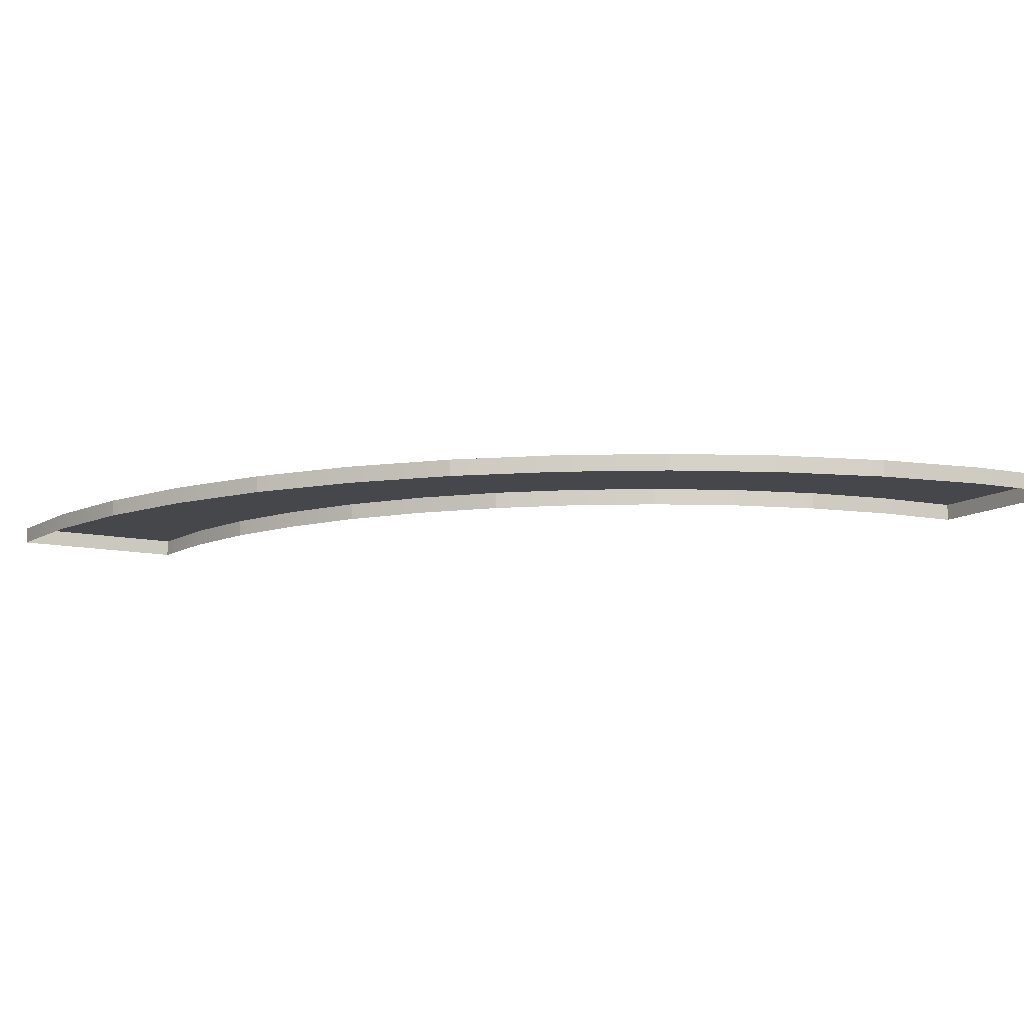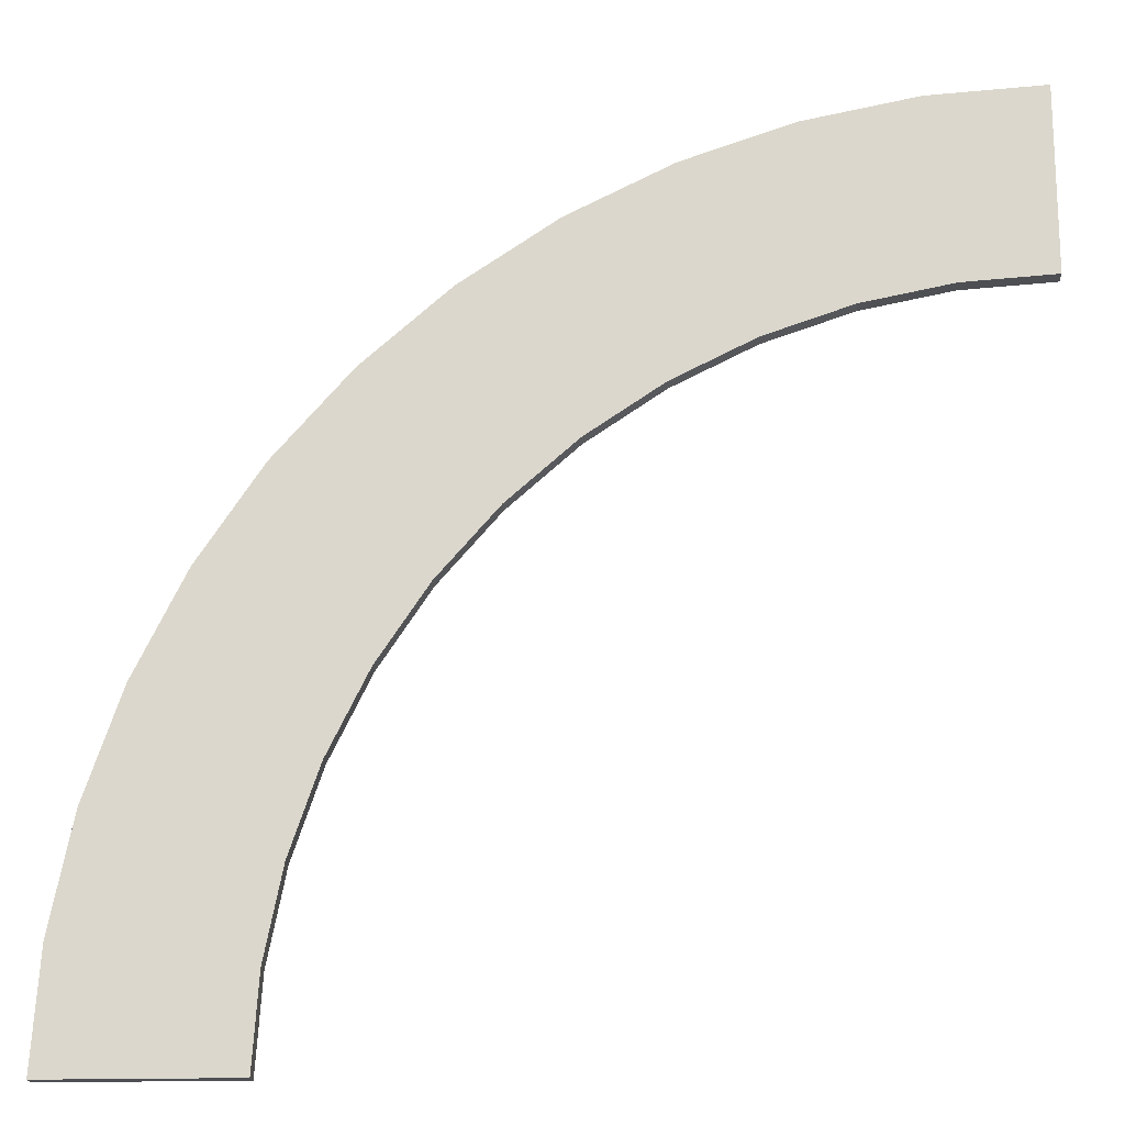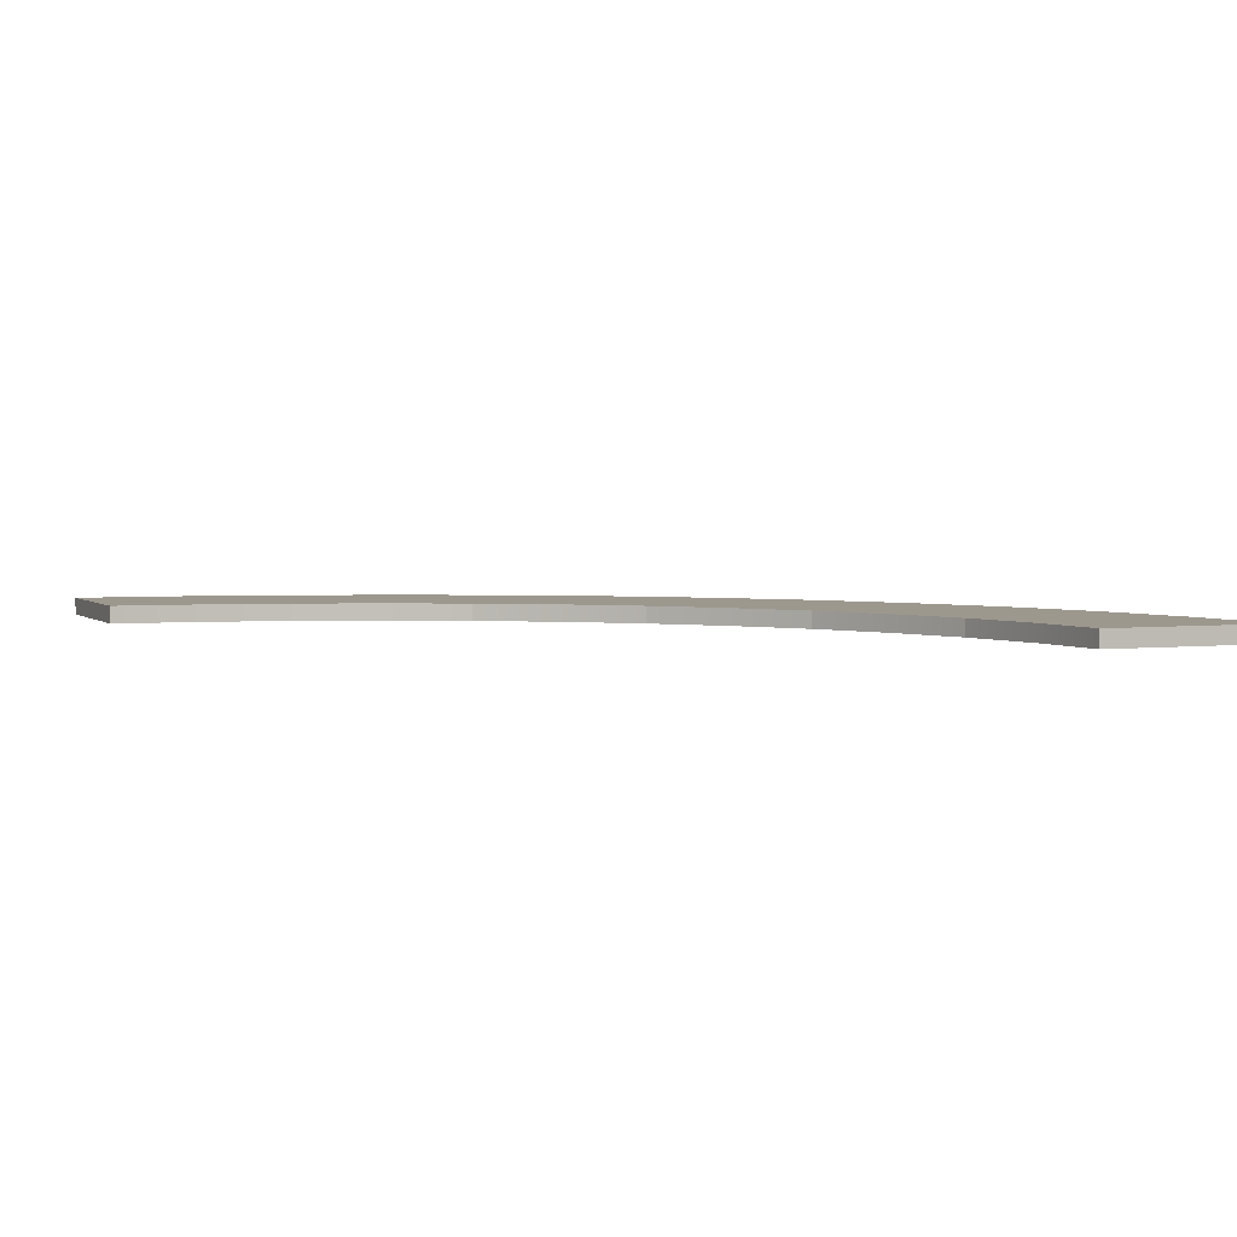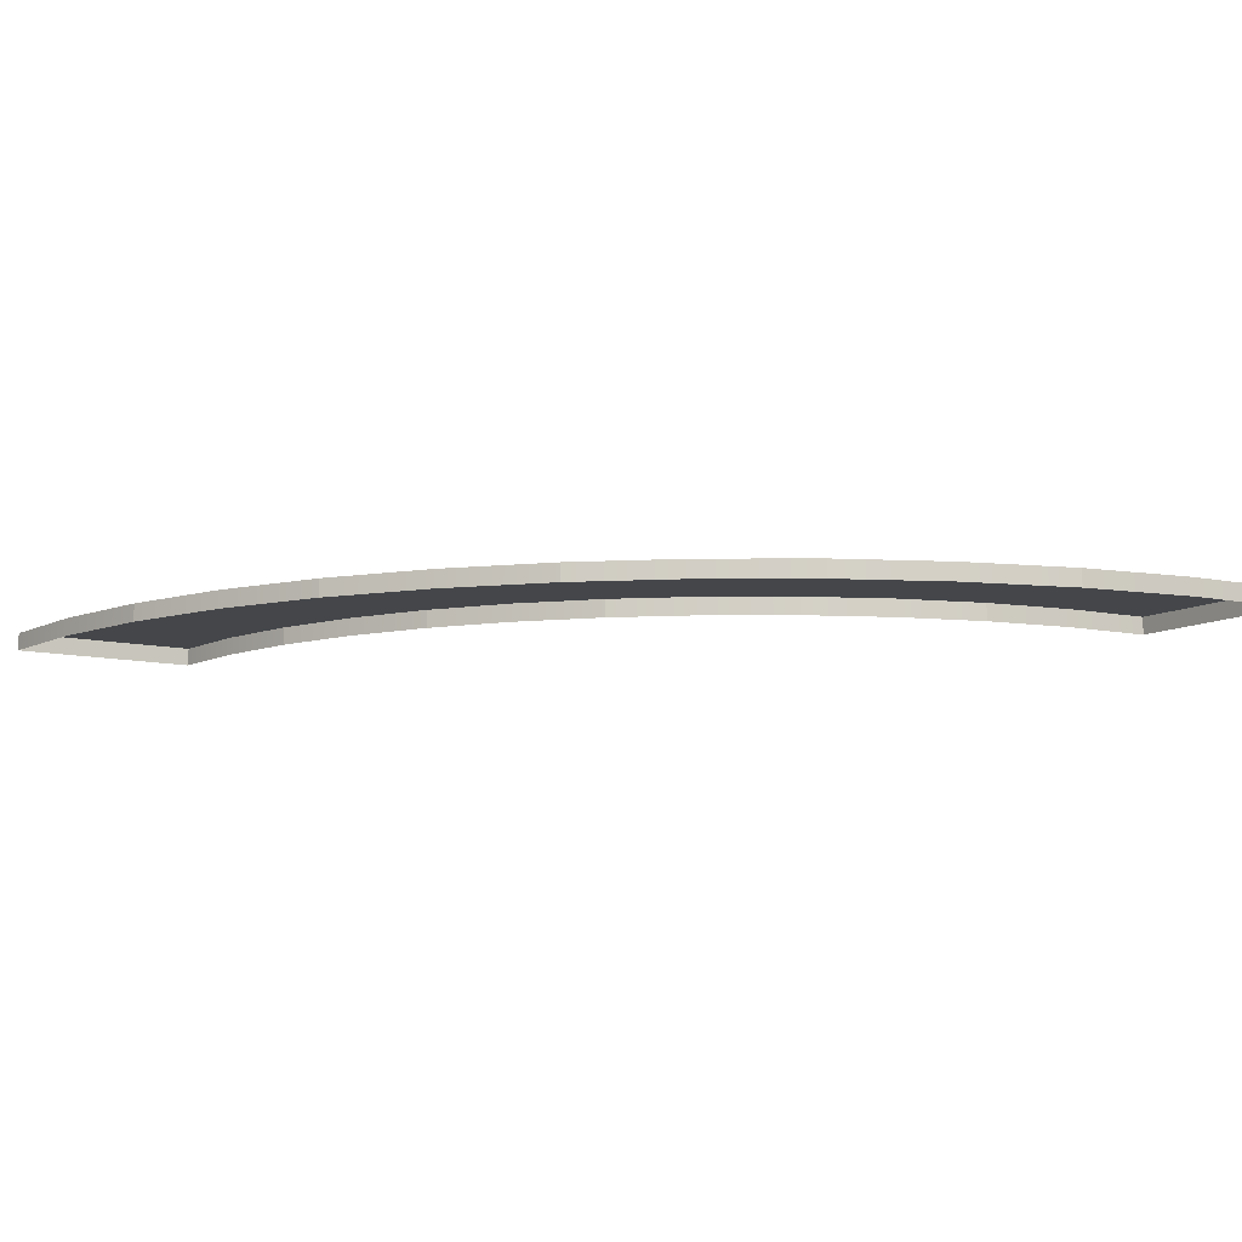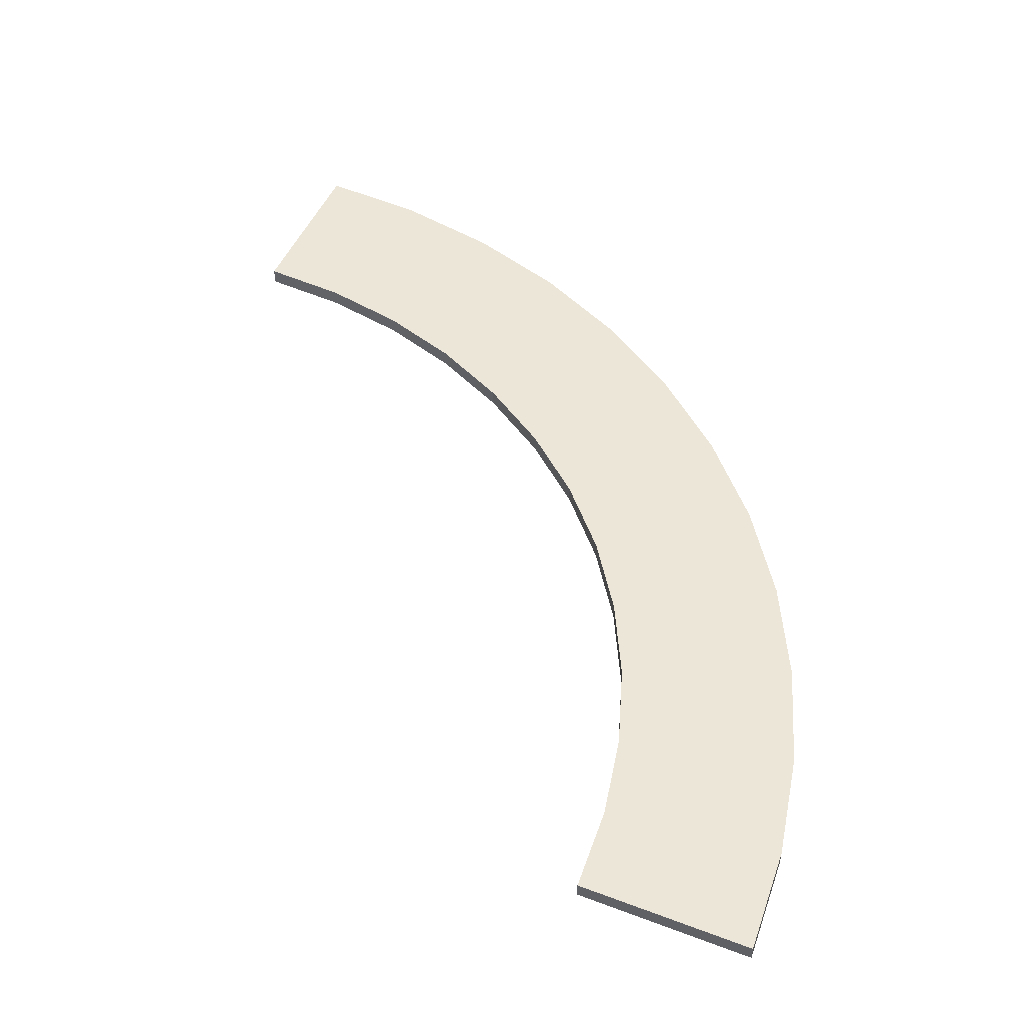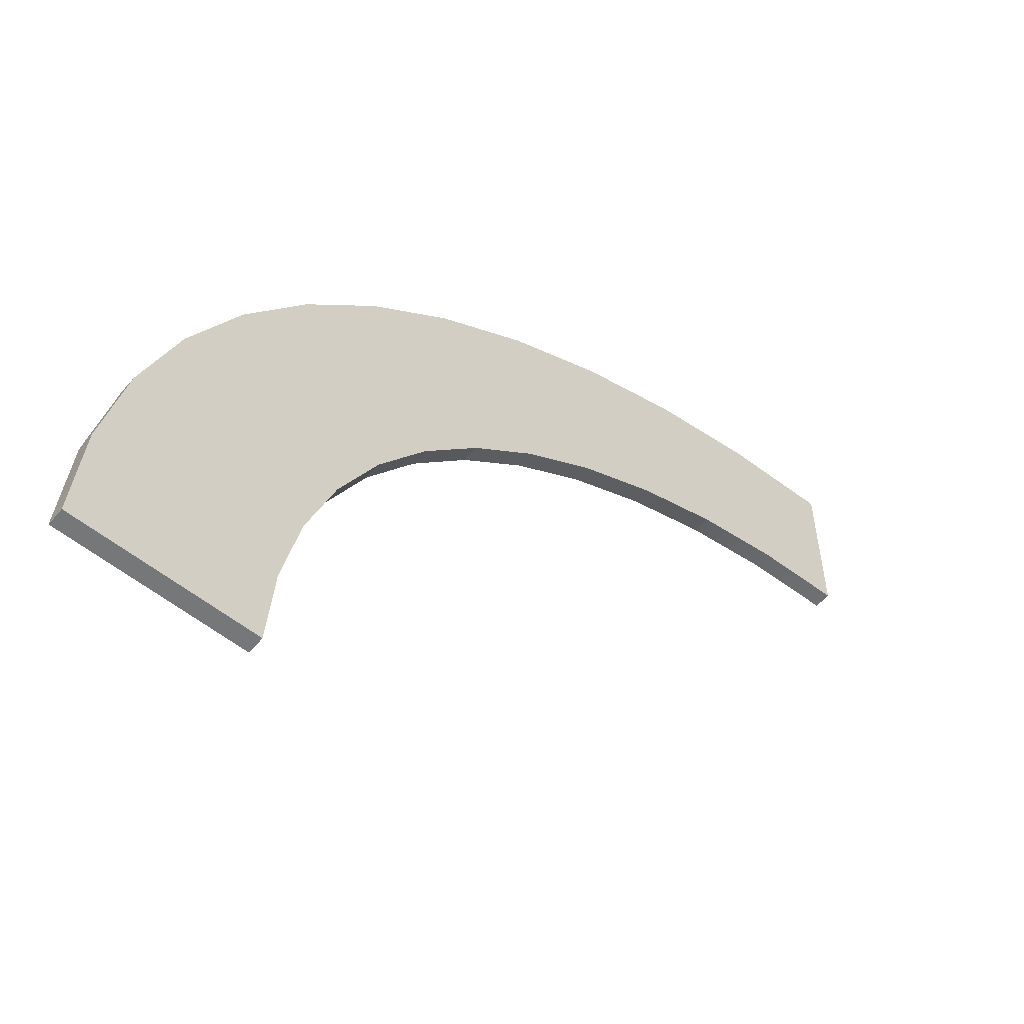
<metadata>
{"format":"obj","ext":"obj","renderer":"f3d","projection":"perspective","resolution":1024,"background":"white","views":[{"elev":-10.7,"azim":59.6,"up":"+Y"},{"elev":-17.9,"azim":-176.5,"up":"+Z"},{"elev":3.2,"azim":-112.7,"up":"+Y"},{"elev":-9.6,"azim":56.7,"up":"+Y"},{"elev":48.9,"azim":-67.3,"up":"+Y"},{"elev":-57.1,"azim":140.4,"up":"+Z"}]}
</metadata>
<code>
o roadCornerLargeBorderInner
v -1.207 0.02 0.6088
v -1.134 0.02 0.5
v -1.316 0.02 0.395
v -1.293 0.02 0.7071
v -1.373 0.02 0.4809
v -1.441 0.02 0.5586
v -1.316 -0 0.395
v -1.373 -0 0.4809
v -1.134 -0 0.5
v -1.207 -0 0.6088
v -1.293 -0 0.7071
v -1.441 -0 0.5586
v -1.605 -0 0.6842
v -1.698 -0 0.7299
v -1.698 0.02 0.7299
v -1.605 0.02 0.6842
v -1.617 0.02 0.9239
v -1.5 0.02 0.866
v -1.741 0.02 0.9659
v -1.796 0.02 0.7631
v -1.741 -0 0.9659
v -1.617 -0 0.9239
v -1.796 -0 0.7631
v -1.5 -0 0.866
v -1.009 -0 0.1305
v -1.009 0.02 0.1305
v -1.034 0.02 0.2588
v -1.034 -0 0.2588
v -1 0 0
v -1 0.02 0
v -1.21 0.02 0
v -1.217 0.02 0.1031
v -1.237 0.02 0.2045
v -1.21 0 0
v -1.217 -0 0.1031
v -1.237 -0 0.2045
v -1.519 -0 0.6267
v -1.519 0.02 0.6267
v -1.391 0.02 0.7934
v -1.391 -0 0.7934
v -1.869 0.02 0.9914
v -1.897 0.02 0.7832
v -2 0.02 1
v -2 0.02 0.79
v -1.897 -0 0.7832
v -1.076 0.02 0.3827
v -1.27 0.02 0.3023
v -1.869 -0 0.9914
v -1.27 -0 0.3023
v -1.076 -0 0.3827
v -2 -0 1
v -2 -0 0.79
f 1 2 3
f 3 4 1
f 3 5 4
f 5 6 4
f 3 7 8
f 8 5 3
f 9 2 1
f 1 10 9
f 10 1 4
f 4 11 10
f 5 8 12
f 12 6 5
f 13 14 15
f 15 16 13
f 17 18 16
f 16 15 17
f 15 19 17
f 15 20 19
f 21 22 17
f 17 19 21
f 14 23 20
f 20 15 14
f 22 24 18
f 18 17 22
f 25 26 27
f 27 28 25
f 29 30 26
f 26 25 29
f 26 30 31
f 31 27 26
f 31 32 27
f 32 33 27
f 29 34 31
f 31 30 29
f 31 34 35
f 35 32 31
f 32 35 36
f 36 33 32
f 12 37 38
f 38 6 12
f 39 4 6
f 6 18 39
f 6 38 18
f 38 16 18
f 40 11 4
f 4 39 40
f 37 13 16
f 16 38 37
f 41 19 20
f 20 42 41
f 42 43 41
f 42 44 43
f 23 45 42
f 42 20 23
f 24 40 39
f 39 18 24
f 46 27 33
f 33 2 46
f 33 47 2
f 47 3 2
f 48 21 19
f 19 41 48
f 33 36 49
f 49 47 33
f 28 27 46
f 46 50 28
f 47 49 7
f 7 3 47
f 50 46 2
f 2 9 50
f 51 48 41
f 41 43 51
f 45 52 44
f 44 42 45
f 44 52 51
f 51 43 44

</code>
